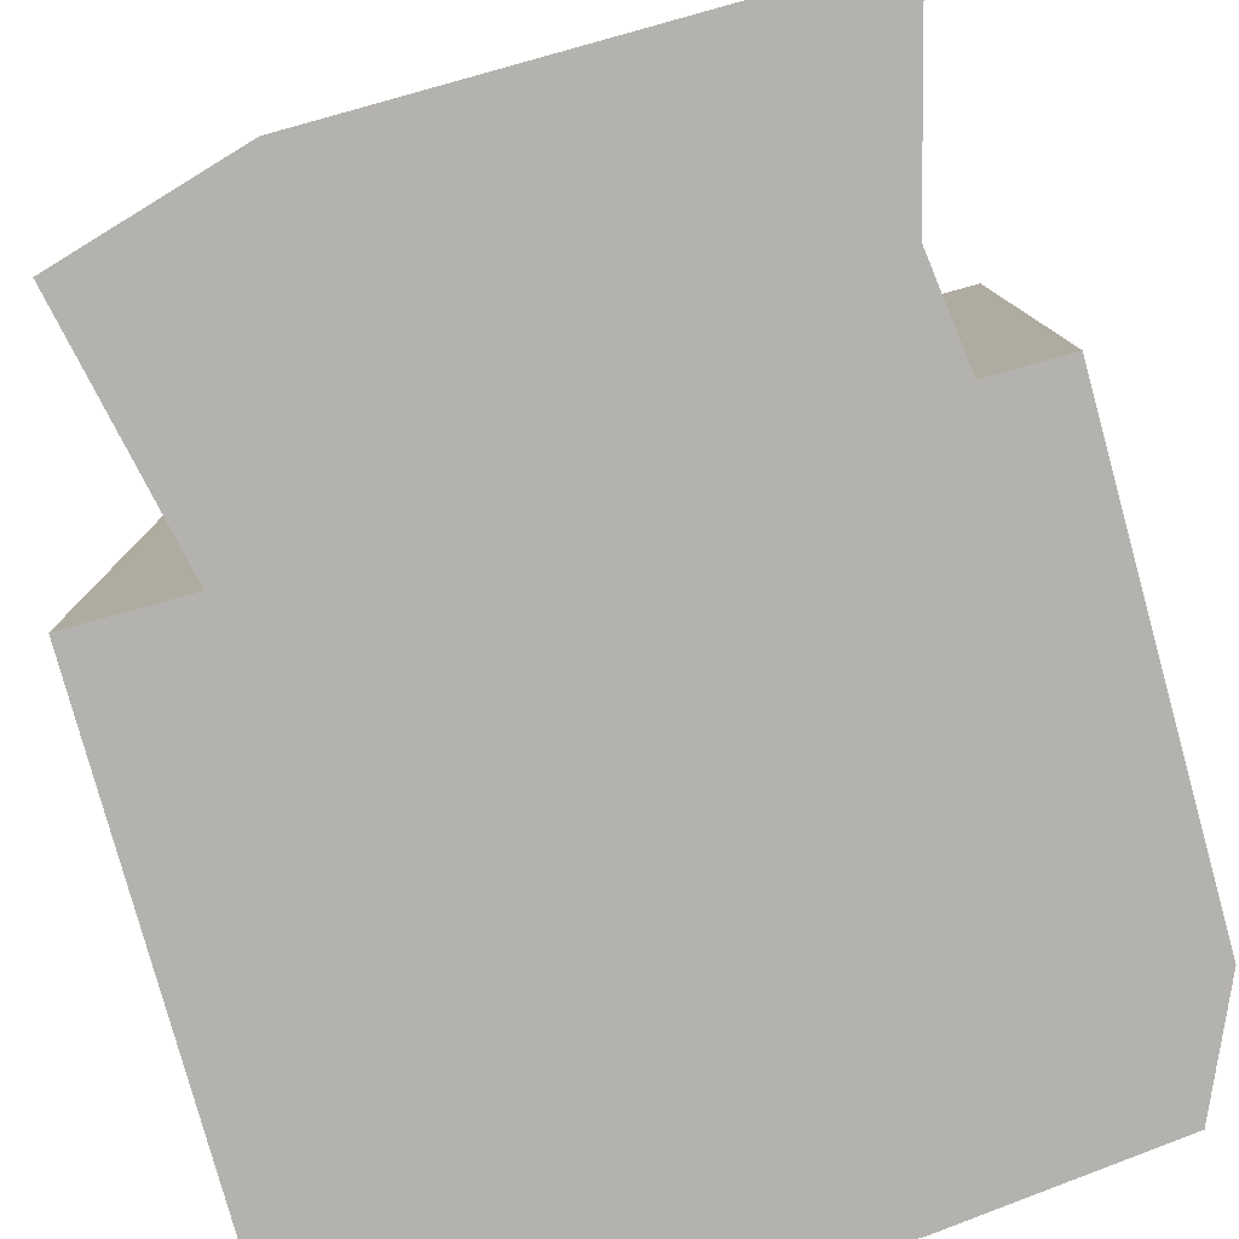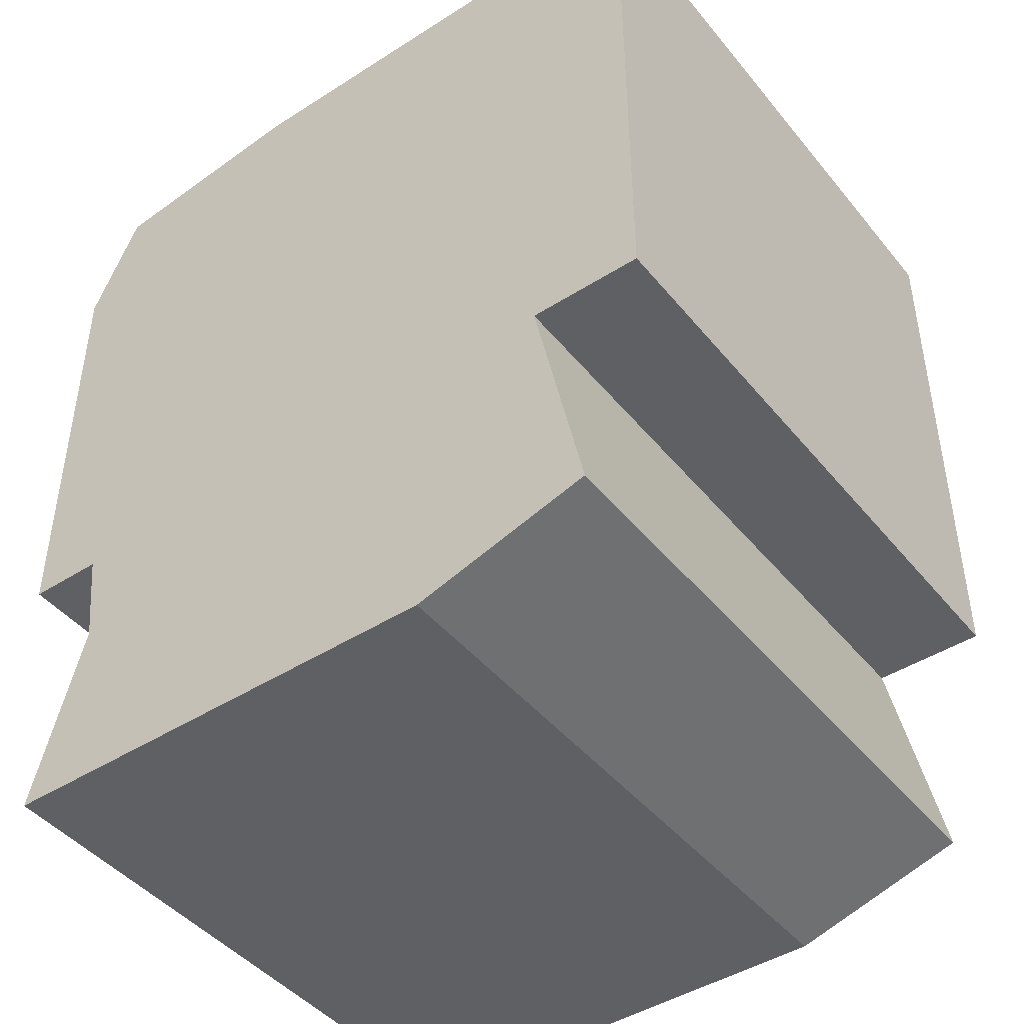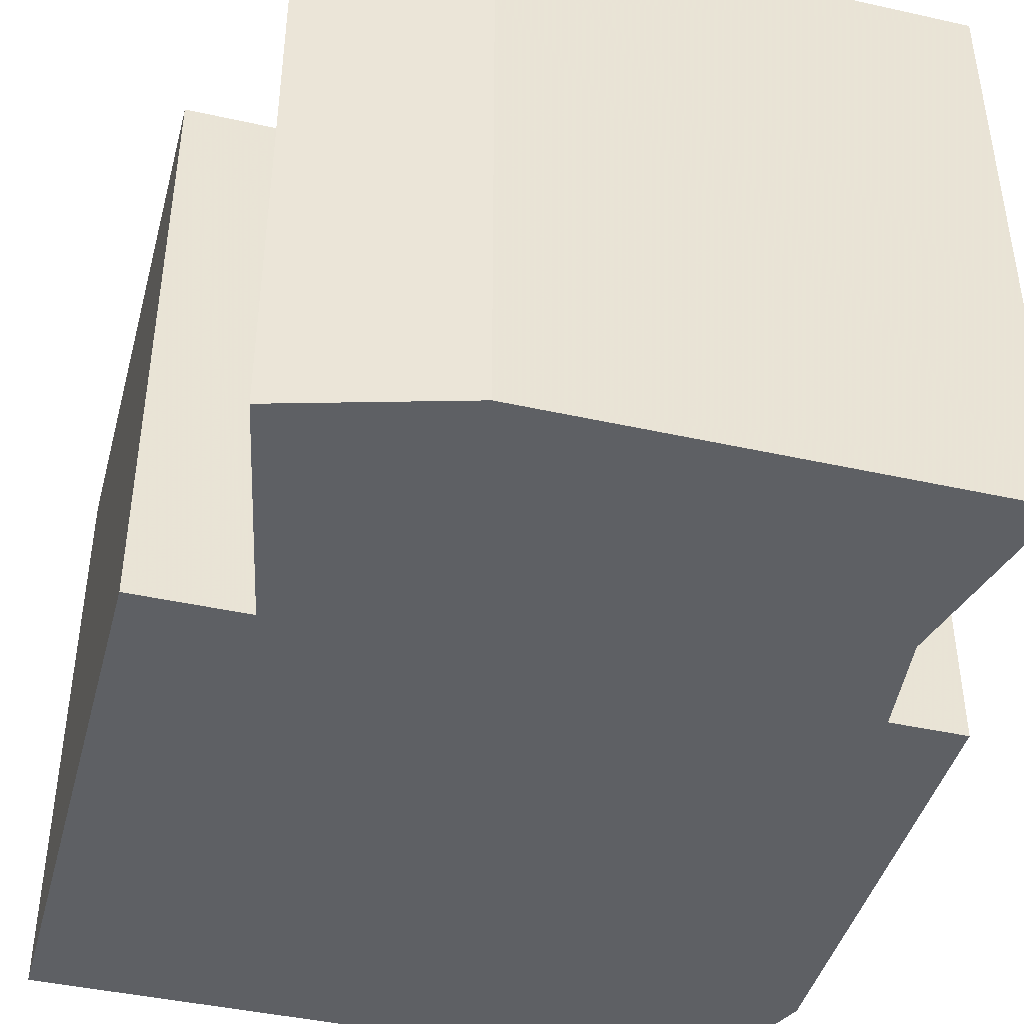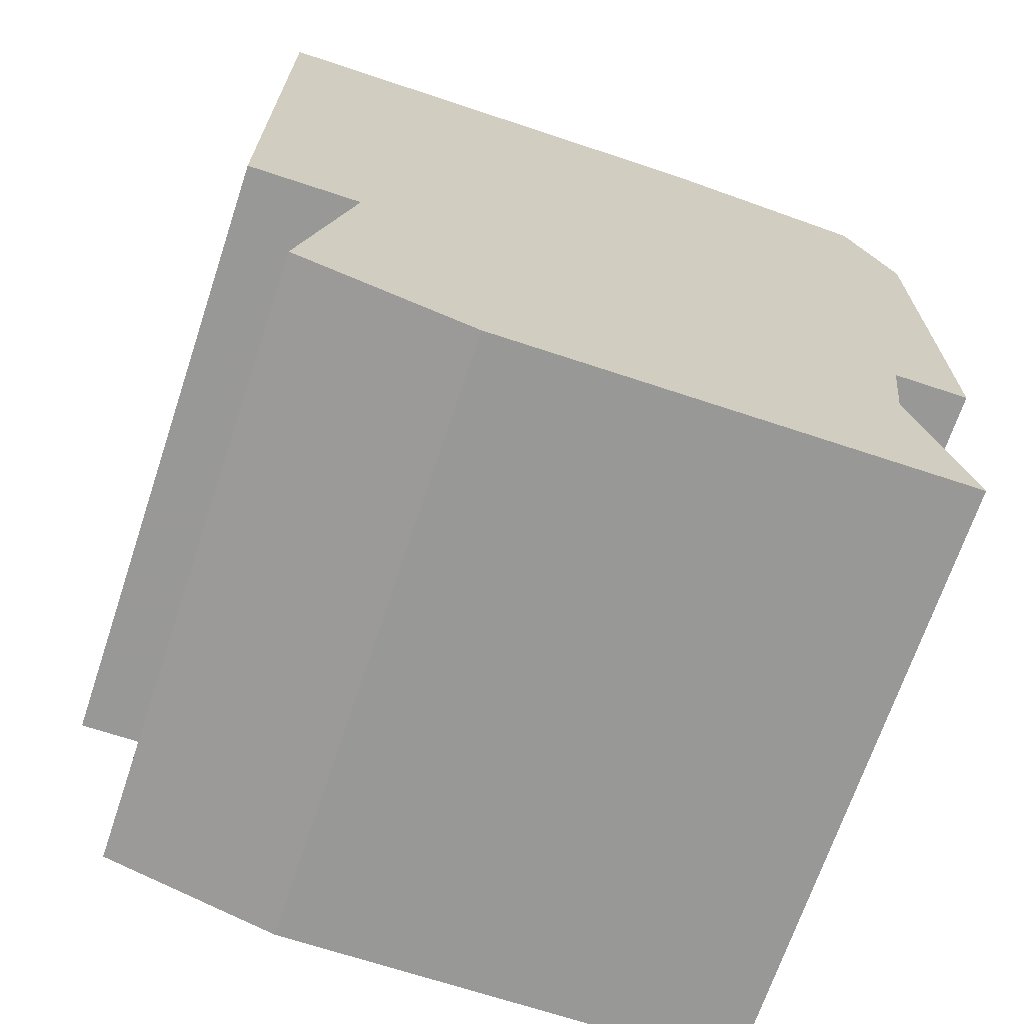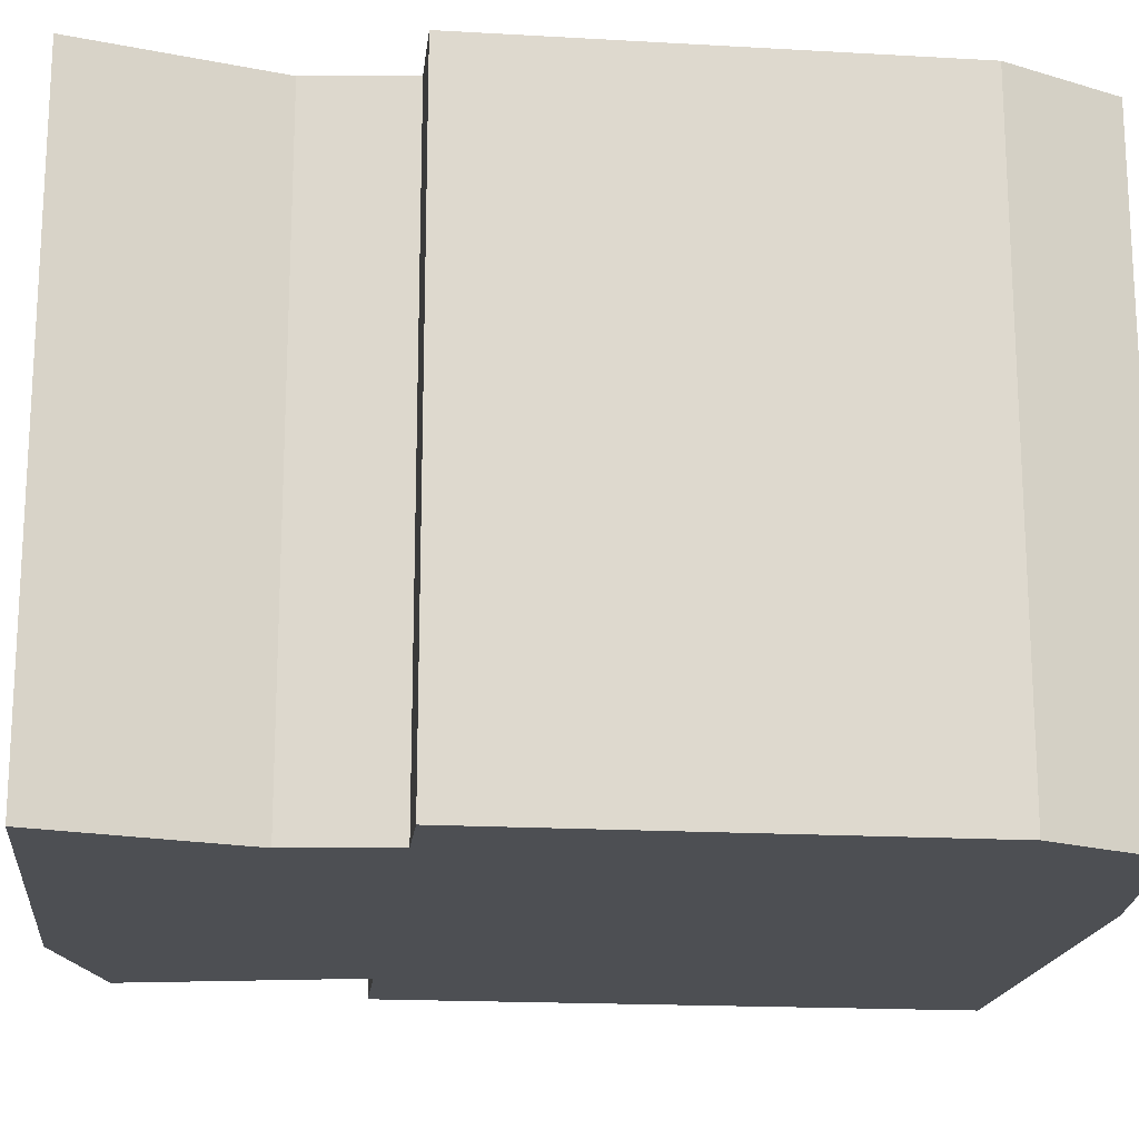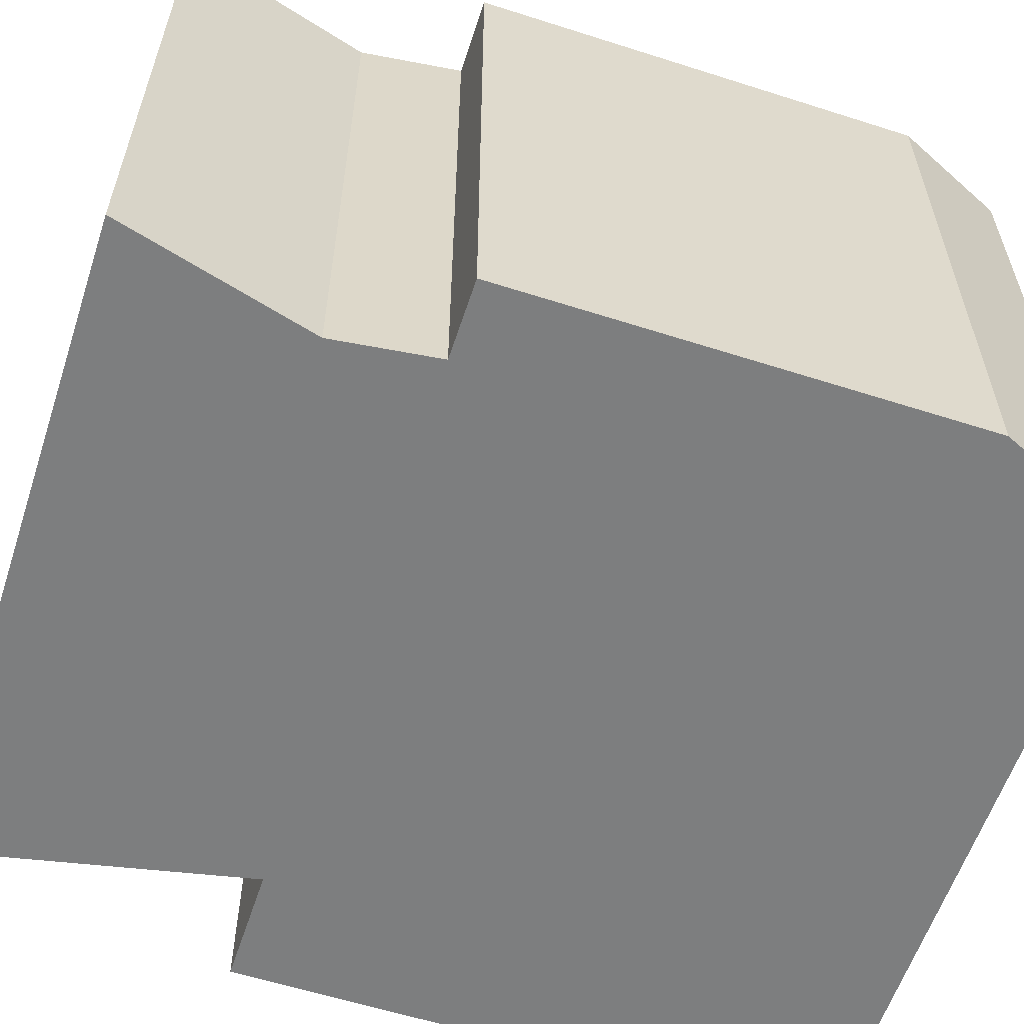
<metadata>
{"format":"obj","ext":"obj","renderer":"f3d","projection":"perspective","resolution":1024,"background":"white","views":[{"elev":-79.8,"azim":15.4,"up":"+Z"},{"elev":-44.8,"azim":-143.5,"up":"+Y"},{"elev":-43.1,"azim":-14.8,"up":"+Z"},{"elev":-68.5,"azim":-18.4,"up":"+Y"},{"elev":-17.9,"azim":83.6,"up":"+Z"},{"elev":-59.3,"azim":71.8,"up":"+Z"}]}
</metadata>
<code>
g sbg_ocean_dm_machine01_m
v -0.29 0.23 0
v -0.2 0.23 0
v -0.24 0.04 0
v -0.1 0 0
v 0.27 0 0
v 0.23 0.15 0
v 0.24 0.23 0
v 0.3 0.23 0
v 0.3 0.59 0
v 0.26 0.68 0
v 0.09 0.7 0
v -0.29 0.7 0
v -0.29 0.23 0.5
v -0.2 0.23 0.5
v -0.24 0.04 0.5
v -0.1 0 0.5
v 0.27 0 0.5
v 0.23 0.15 0.5
v 0.24 0.23 0.5
v 0.3 0.23 0.5
v 0.3 0.59 0.5
v 0.26 0.68 0.5
v 0.09 0.7 0.5
v -0.29 0.7 0.5
g sbg_ocean_dm_machine01_m_0
f 12 11 2
f 11 10 9
f 11 9 7
f 9 8 7
f 11 7 2
f 2 7 6
f 6 5 4
f 4 3 2
f 4 2 6
f 12 2 1
f 12 23 11
f 23 12 24
f 10 21 9
f 21 10 22
f 11 22 10
f 22 11 23
f 8 19 7
f 19 8 20
f 9 20 8
f 20 9 21
f 7 18 6
f 18 7 19
f 5 16 4
f 16 5 17
f 6 17 5
f 17 6 18
f 3 14 2
f 14 3 15
f 4 15 3
f 15 4 16
f 2 13 1
f 13 2 14
f 1 24 12
f 24 1 13
f 14 23 24
f 21 22 23
f 19 21 23
f 19 20 21
f 14 19 23
f 18 19 14
f 16 17 18
f 14 15 16
f 18 14 16
f 13 14 24

</code>
